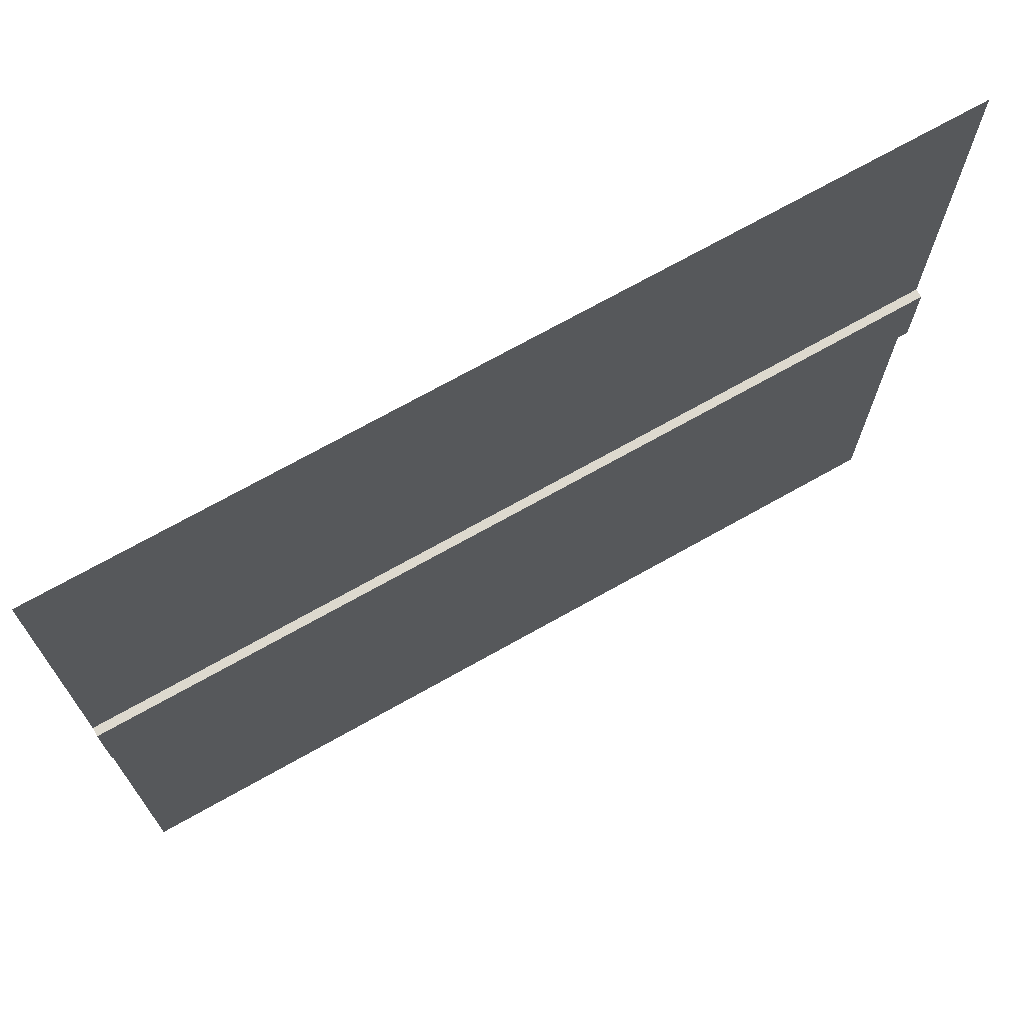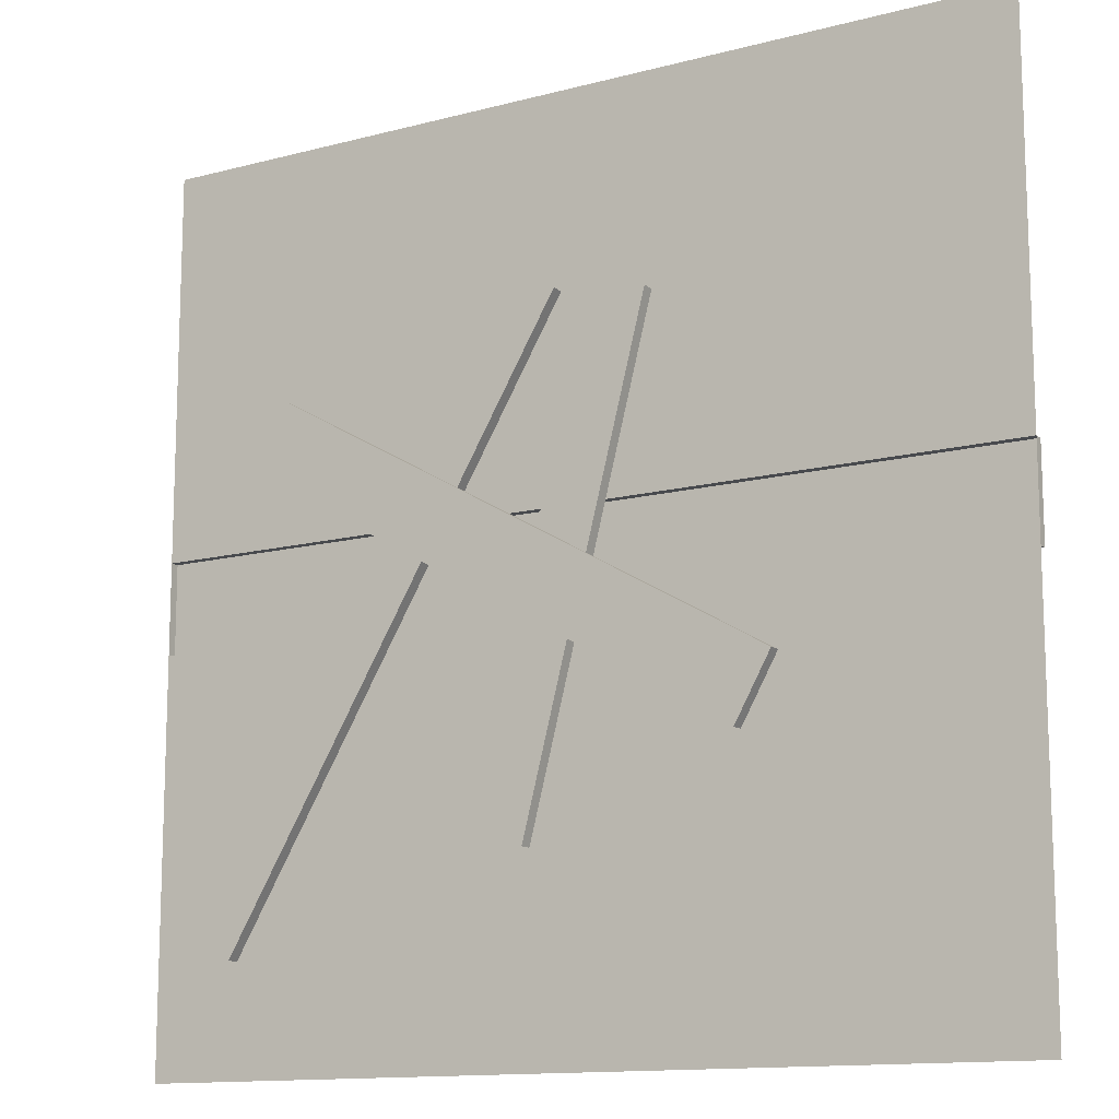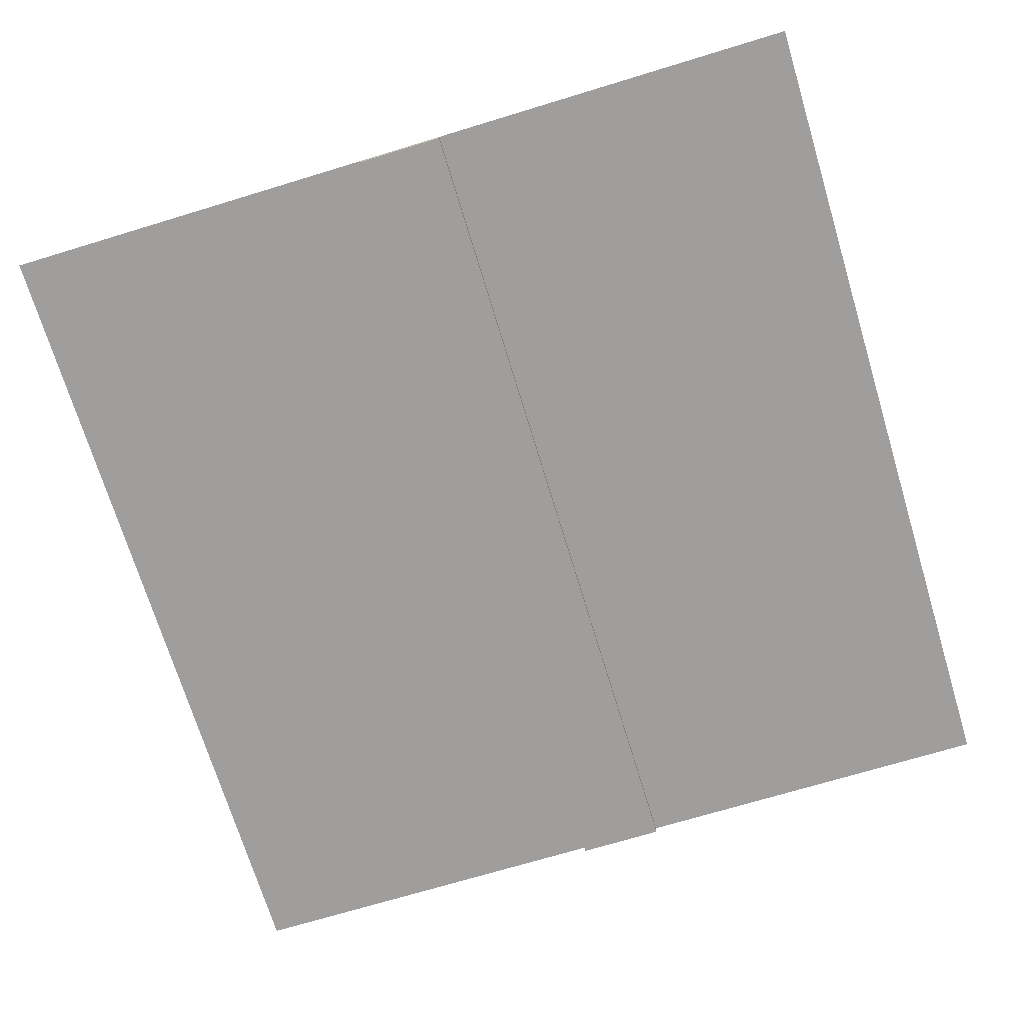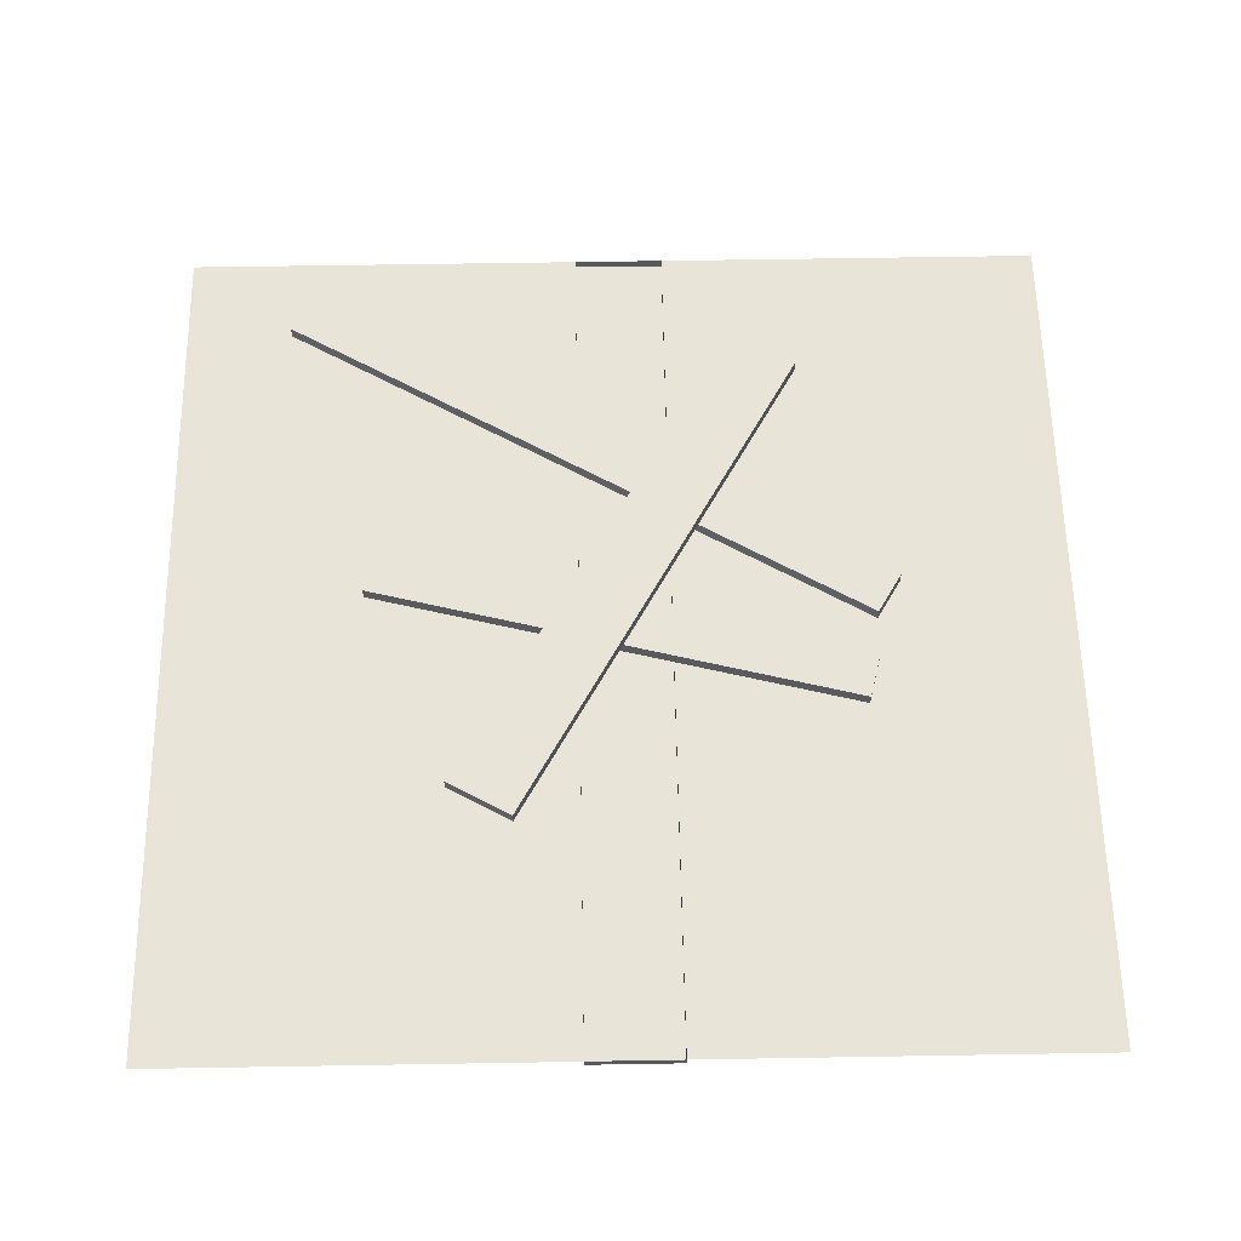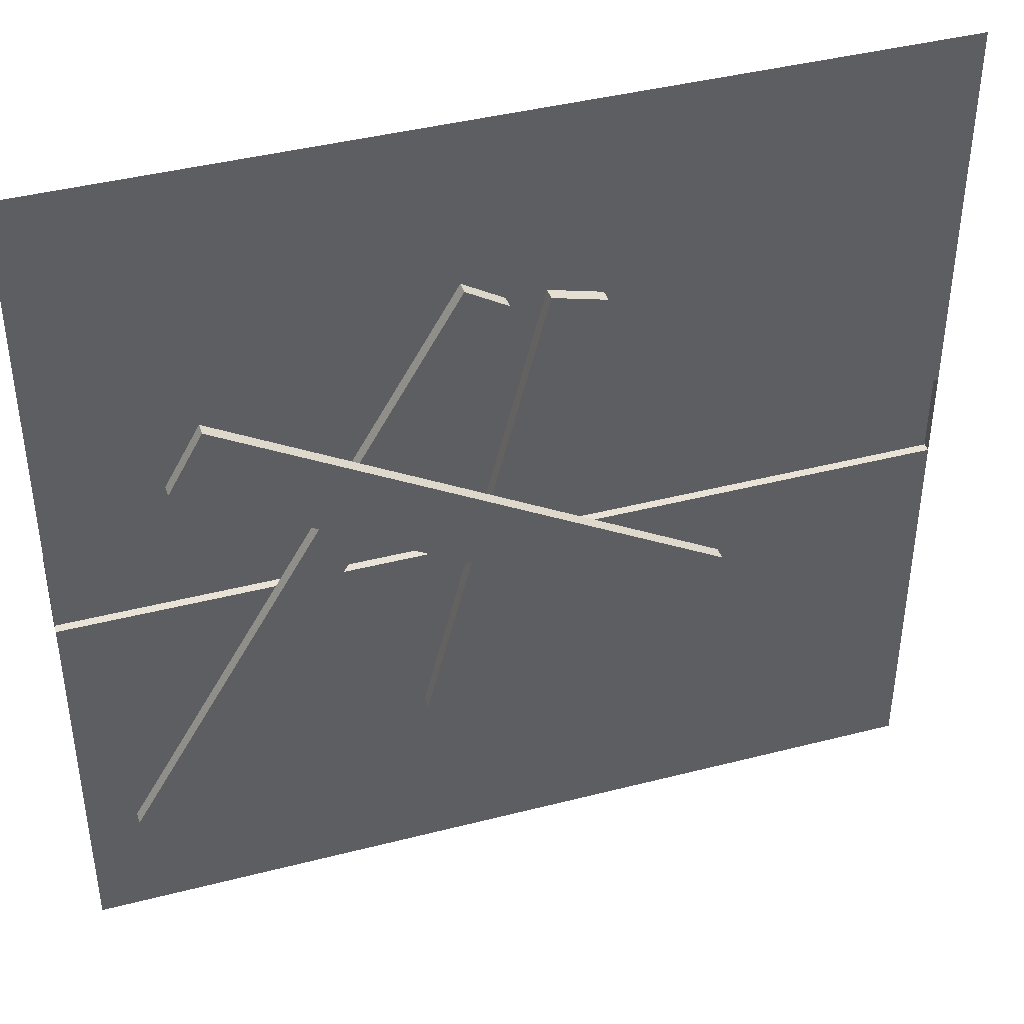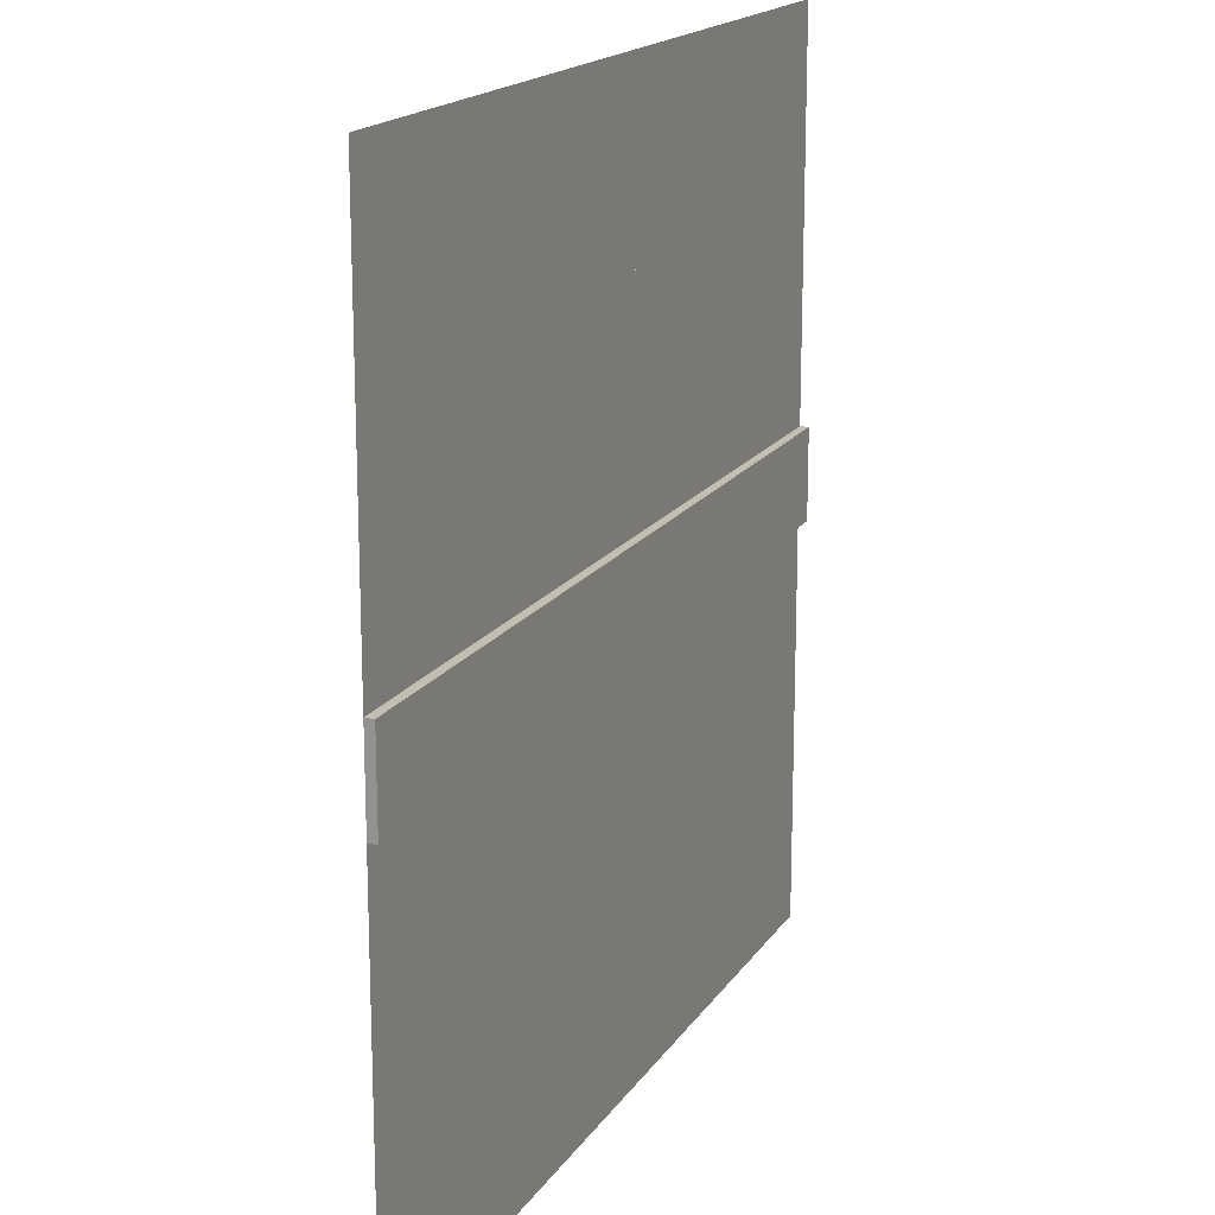
<metadata>
{"format":"obj","ext":"obj","renderer":"f3d","projection":"perspective","resolution":1024,"background":"white","views":[{"elev":71.8,"azim":-29.3,"up":"+Z"},{"elev":-13.0,"azim":-148.7,"up":"+Z"},{"elev":-71.1,"azim":-73.1,"up":"+Y"},{"elev":60.1,"azim":-91.0,"up":"+Y"},{"elev":41.6,"azim":162.7,"up":"+Z"},{"elev":17.3,"azim":-67.2,"up":"+Z"}]}
</metadata>
<code>
v  19.68 -0.3937 -1.775
v  -19.68 -0.3937 -1.775
v  -19.68 -0.3937 2.26
v  19.68 -0.3937 2.26
v  19.68 -0 -19.68
v  -19.68 -0 -19.68
v  -19.68 -0 -1.775
v  19.68 -0 -1.775
v  -19.68 -0 19.68
v  19.68 -0 19.68
v  19.68 -0 2.26
v  -19.68 -0 2.26
o Box001
g Box001
f 1 2 3
f 3 4 1
f 5 6 7
f 7 8 5
f 9 10 11
f 11 12 9
f 11 8 1
f 1 4 11
f 8 7 2
f 2 1 8
f 7 12 3
f 3 2 7
f 12 11 4
f 4 3 12
v  -9.54 0.5711 -4.568
v  -7.939 0.5711 -7.393
v  14.53 0.5711 5.337
v  12.93 0.5711 8.162
v  -9.54 1.136 -4.568
v  12.93 1.136 8.162
v  14.53 1.136 5.337
v  -7.939 1.136 -7.393
o Box002
g Box002
f 13 14 15
f 15 16 13
f 17 18 19
f 19 20 17
f 13 16 18
f 18 17 13
f 16 15 19
f 19 18 16
f 15 14 20
f 20 19 15
f 14 13 17
f 17 20 14
v  -1.583 0 11.12
v  -4.001 0 10.5
v  1.583 0 -11.12
v  4.001 0 -10.5
v  -1.583 0.5653 11.12
v  4.001 0.5653 -10.5
v  1.583 0.5653 -11.12
v  -4.001 0.5653 10.5
o Box003
g Box003
f 21 22 23
f 23 24 21
f 25 26 27
f 27 28 25
f 21 24 26
f 26 25 21
f 24 23 27
f 27 26 24
f 23 22 28
f 28 27 23
f 22 21 25
f 25 28 22
v  2.011 0 12.22
v  0.1478 0 11.11
v  15.6 0 -14.88
v  17.47 0 -13.77
v  2.011 0.5653 12.22
v  17.47 0.5653 -13.77
v  15.6 0.5653 -14.88
v  0.1478 0.5653 11.11
o Box004
g Box004
f 29 30 31
f 31 32 29
f 33 34 35
f 35 36 33
f 29 32 34
f 34 33 29
f 32 31 35
f 35 34 32
f 31 30 36
f 36 35 31
f 30 29 33
f 33 36 30

</code>
